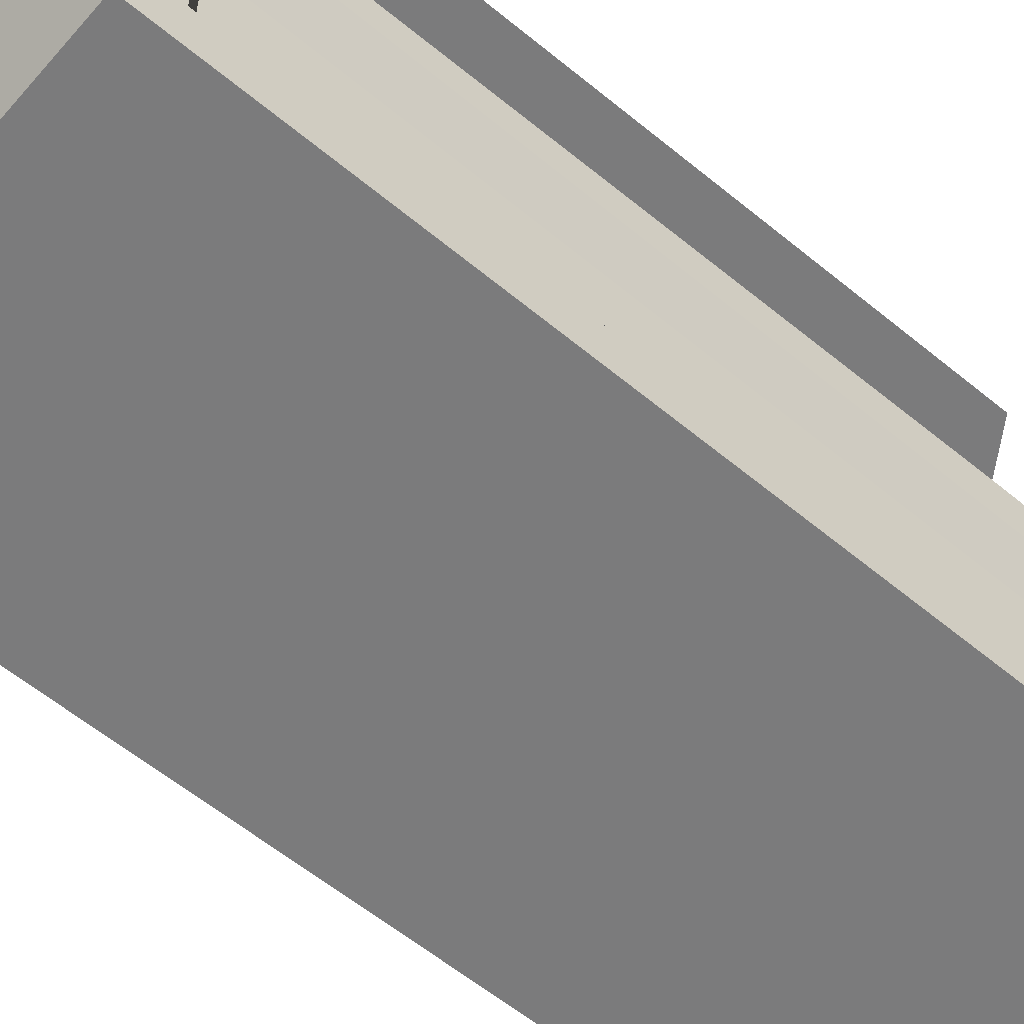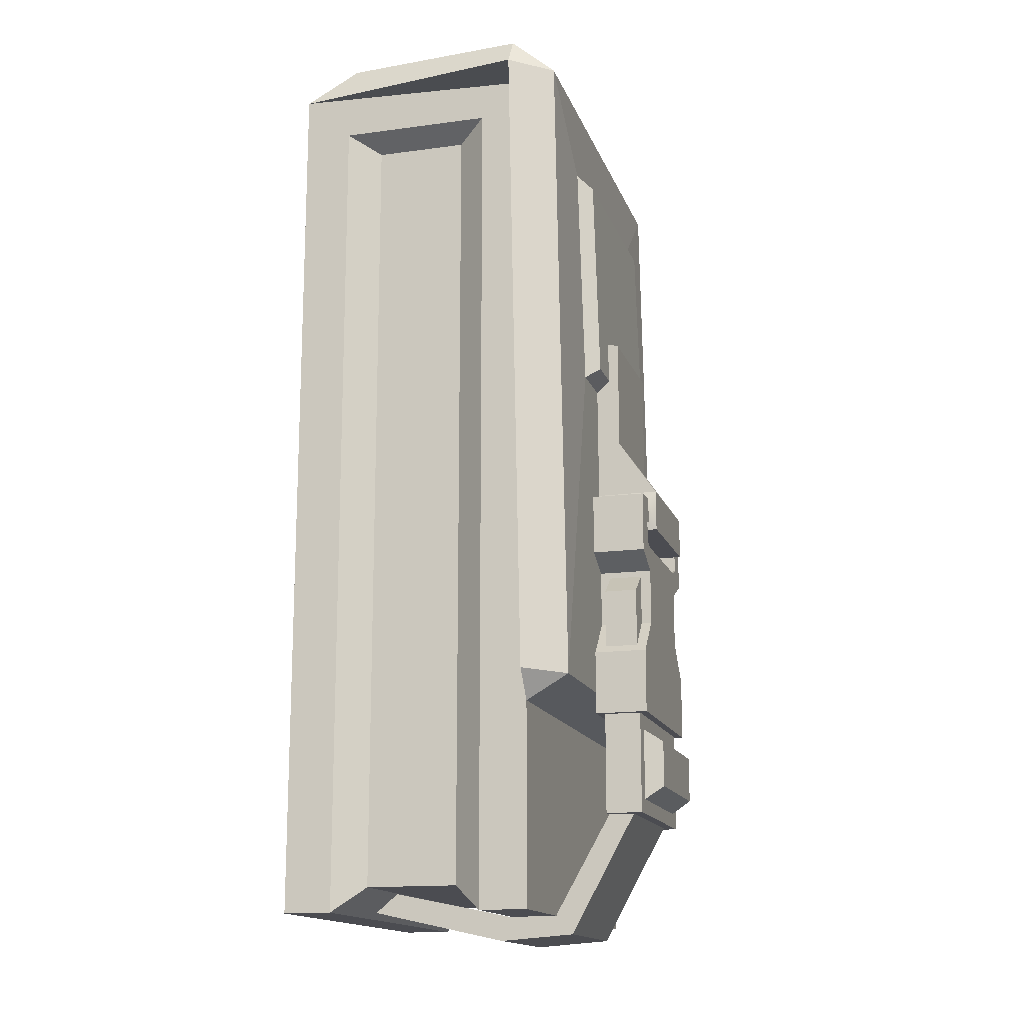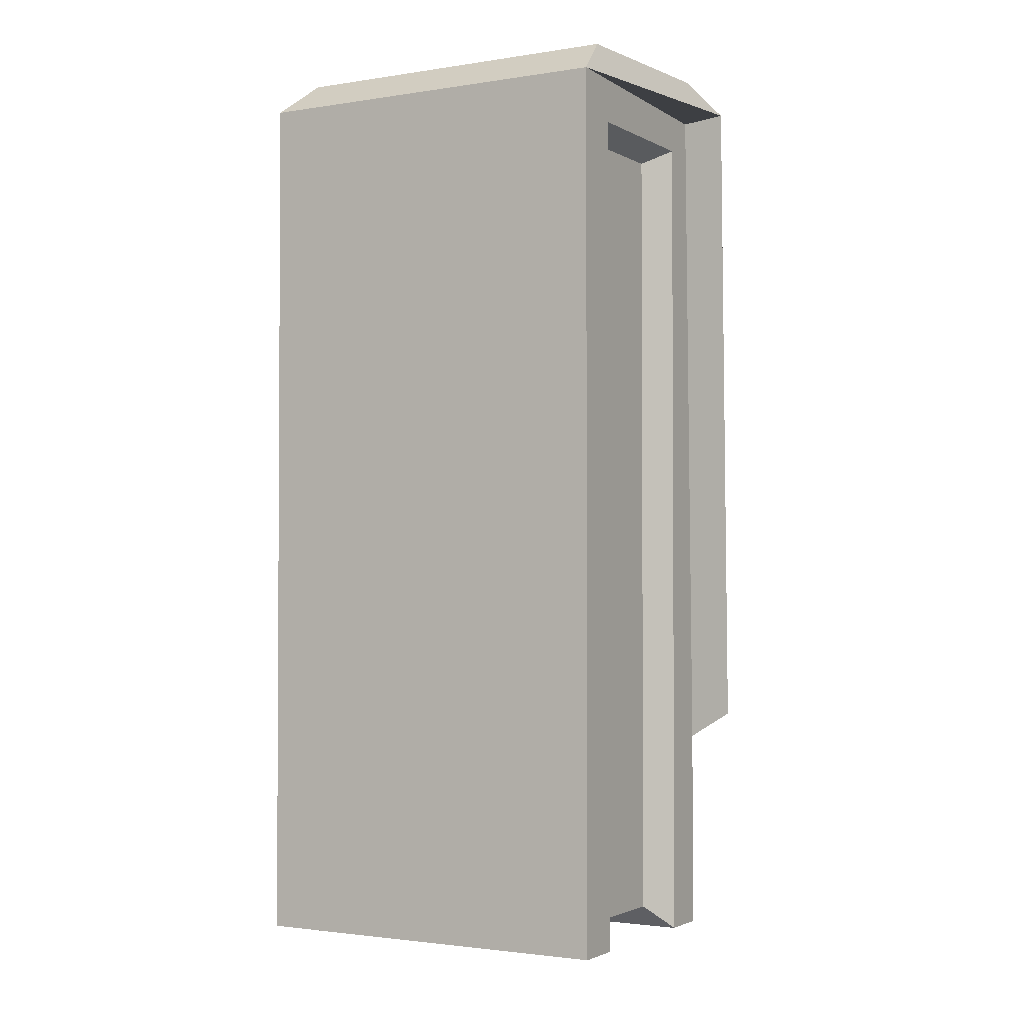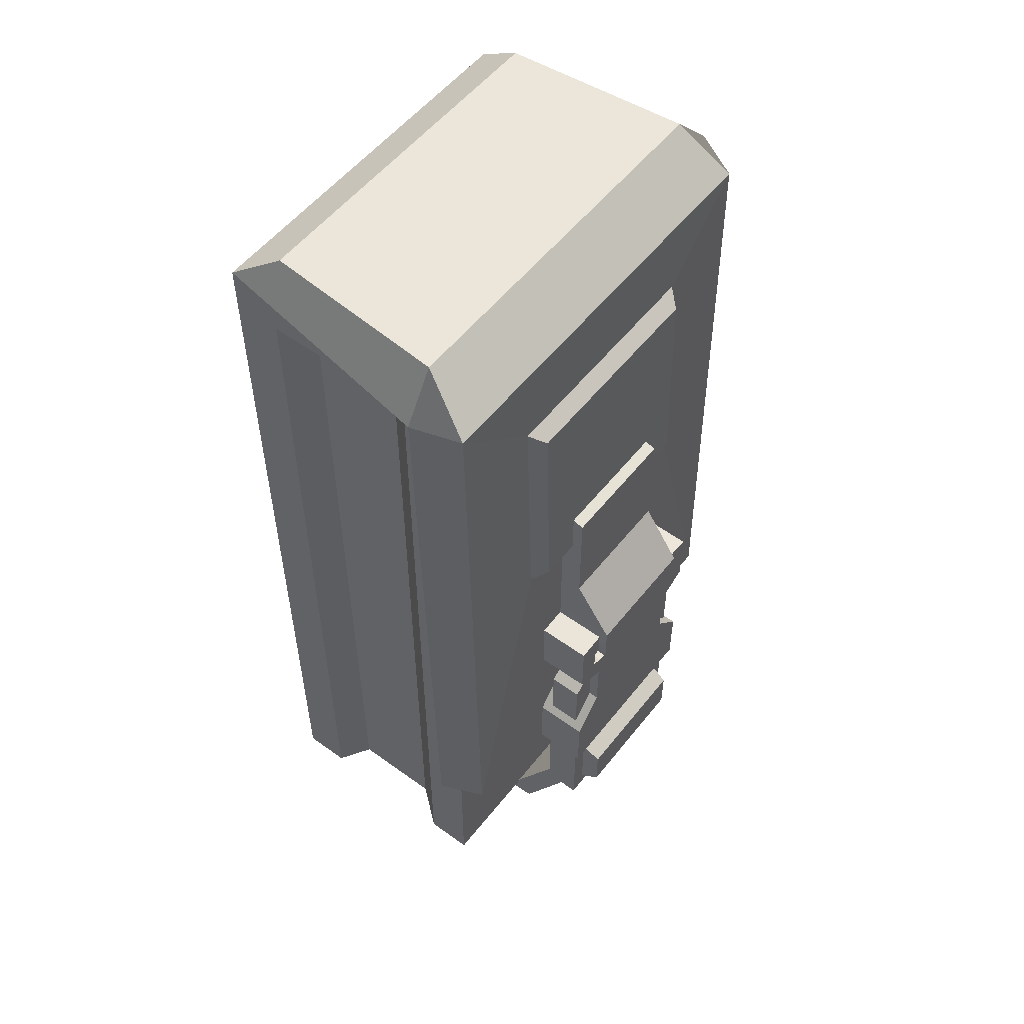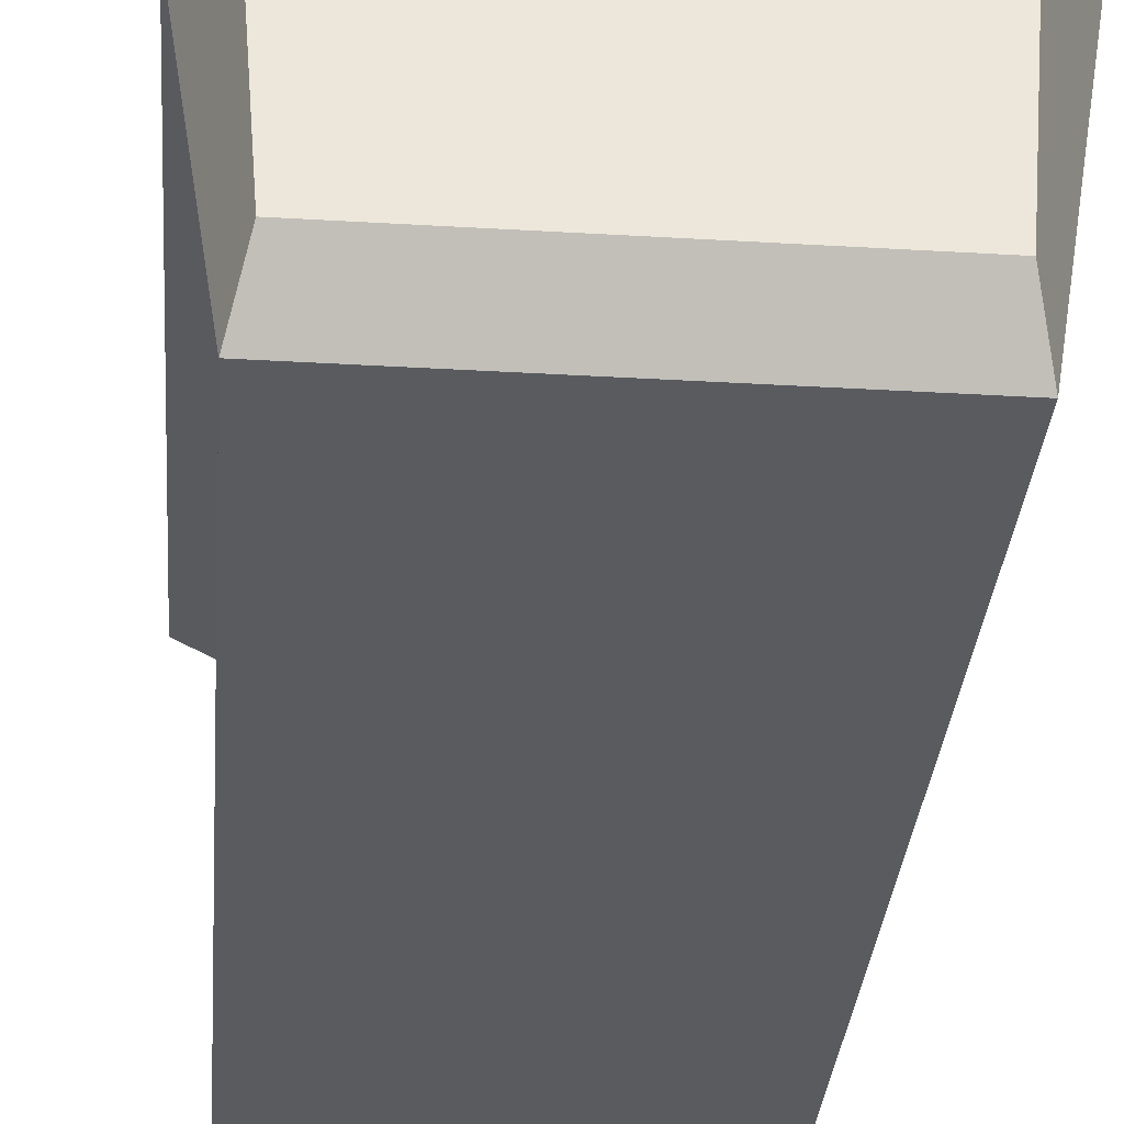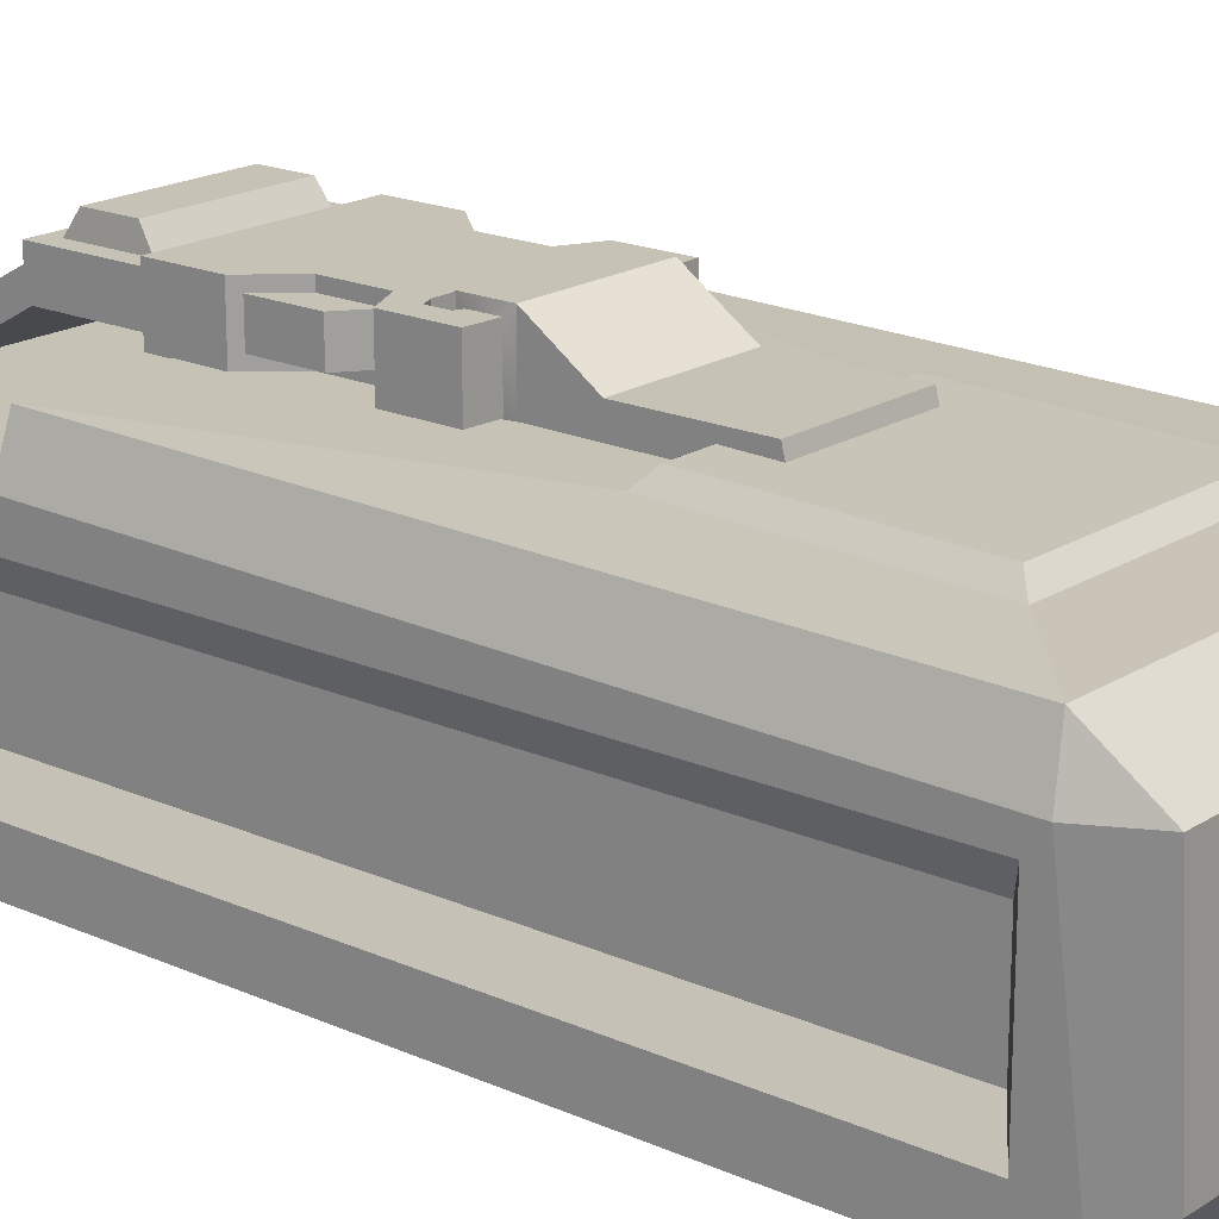
<metadata>
{"format":"obj","ext":"obj","renderer":"f3d","projection":"perspective","resolution":1024,"background":"white","views":[{"elev":-58.5,"azim":-130.7,"up":"+Z"},{"elev":-15.3,"azim":-74.0,"up":"+Y"},{"elev":-2.0,"azim":-150.2,"up":"+Y"},{"elev":54.4,"azim":-52.5,"up":"+Y"},{"elev":-32.7,"azim":175.3,"up":"+Z"},{"elev":18.9,"azim":130.0,"up":"+Z"}]}
</metadata>
<code>
v -3.757 -17.6 4.971
v 3.757 -17.6 4.971
v -3.757 -0.1751 4.697
v 3.757 -0.1751 4.697
v -3.757 1e-06 0
v 3.757 1e-06 0
v -3.757 -17.6 0
v 3.757 -17.6 0
v -3.757 -17.6 0.959
v 3.757 -17.6 0.959
v 3.757 -17.6 4.012
v -3.757 -17.6 4.012
v 3.757 -0.9007 0.959
v 3.757 -0.9007 4.012
v -3.757 -0.9007 4.012
v -3.757 -0.9007 0.959
v -3.317 -17.09 1.566
v 3.317 -17.09 1.566
v 3.317 -17.09 3.405
v -3.317 -17.09 3.405
v 3.317 -1.242 1.566
v 3.317 -1.242 3.405
v -3.317 -1.242 3.405
v -3.317 -1.242 1.566
v -3.757 -13.58 4.971
v 3.757 -13.58 4.971
v -4.15 -13.16 5.925
v 4.15 -13.16 5.925
v 3.791 0.7509 4.709
v -3.791 0.7509 4.709
v 3.483 0.7509 1.014
v -3.483 0.7509 1.014
v 4.554 -13.07 5.074
v 4.554 -0.05307 4.824
v -4.554 -13.07 5.074
v -4.554 -0.05306 4.824
v -4.15 -0.2351 5.71
v 4.15 -0.2351 5.71
v -2.335 -6.495 5.884
v 2.335 -6.495 5.884
v 2.335 -1.847 5.751
v -2.335 -1.847 5.751
v -2.093 -6.254 6.155
v 2.093 -6.254 6.155
v 2.093 -2.088 6.036
v -2.093 -2.088 6.036
v -1.872 -13.59 6.971
v 1.872 -13.59 6.971
v -1.872 -9.006 6.971
v 1.872 -9.006 6.971
v -1.872 -9.006 5.914
v 1.872 -9.006 5.914
v -1.872 -13.59 5.914
v 1.872 -13.59 5.914
v -1.872 -10.21 5.914
v -1.872 -10.21 6.971
v 1.872 -10.21 6.971
v 1.872 -10.21 5.914
v -1.243 -10.52 5.914
v -1.243 -10.52 6.971
v 1.243 -10.52 6.971
v 1.243 -10.52 5.914
v -1.243 -11.63 5.914
v -1.243 -11.63 6.971
v 1.243 -11.63 6.971
v 1.243 -11.63 5.914
v -1.872 -12.32 5.914
v -1.872 -12.32 6.971
v 1.872 -12.32 6.971
v 1.872 -12.32 5.914
v -1.243 -11.63 6.116
v -1.243 -11.63 6.769
v -1.243 -10.63 6.769
v -1.243 -10.63 6.116
v -1.746 -12.19 6.116
v -1.746 -12.19 6.769
v 1.243 -11.63 6.769
v 1.243 -11.63 6.116
v 1.243 -10.63 6.116
v 1.243 -10.63 6.769
v 1.747 -12.19 6.769
v 1.747 -12.19 6.116
v -1.746 -11.03 6.116
v -1.746 -11.03 6.769
v 1.747 -11.03 6.769
v 1.747 -11.03 6.116
v -1.438 -9.916 6.971
v 1.438 -9.916 6.971
v 1.438 -9.523 6.971
v -1.438 -9.523 6.971
v -1.221 -10.01 6.971
v 1.221 -10.01 6.971
v -1.438 -9.523 5.914
v 1.438 -9.523 5.914
v 1.438 -9.916 5.914
v -1.438 -9.916 5.914
v 1.221 -10.01 5.914
v -1.221 -10.01 5.914
v -1.732 -13.59 6.078
v 1.732 -13.59 6.078
v 1.732 -13.59 6.807
v -1.732 -13.59 6.807
v -1.732 -15.6 6.078
v 1.732 -15.6 6.078
v 1.732 -15.6 6.807
v -1.732 -15.6 6.807
v -1.401 -13.88 6.807
v 1.401 -13.88 6.807
v -1.401 -15.3 6.807
v 1.401 -15.3 6.807
v -1.36 -14.14 7.197
v 1.36 -14.14 7.197
v -1.36 -15.05 7.197
v 1.36 -15.05 7.197
v -1.303 -8.971 5.914
v -1.303 -8.971 6.971
v -1.303 -9.48 6.971
v -1.303 -9.48 5.914
v 1.303 -9.48 6.971
v 1.303 -8.971 6.971
v 1.303 -8.971 5.914
v 1.303 -9.48 5.914
v 1.264 -8.814 7.128
v 1.264 -8.814 5.757
v -1.264 -8.814 5.757
v -1.264 -8.814 7.128
v 1.264 -9.638 7.128
v -1.264 -9.638 7.128
v 1.264 -9.638 5.757
v -1.264 -9.638 5.757
v -1.483 -15.6 6.078
v 1.483 -15.6 6.078
v -1.483 -15.6 6.589
v 1.483 -15.6 6.589
v -1.483 -17.96 5.292
v 1.483 -17.96 5.292
v -1.483 -17.58 4.956
v 1.483 -17.58 4.956
v 1.264 -7.682 6.354
v 1.264 -7.682 5.757
v -1.264 -7.682 5.757
v -1.264 -7.682 6.354
v 1.264 -5.464 6.354
v 1.264 -5.312 5.757
v -1.264 -5.312 5.757
v -1.264 -5.464 6.354
v -1.483 -18.08 3.81
v 1.483 -18.08 3.81
v -1.483 -17.6 4.003
v 1.483 -17.6 4.003
v -1.483 -17.45 0.9886
v 1.483 -17.45 0.9886
v -1.483 -17.05 1.31
v 1.483 -17.05 1.31
f 37 38 29 30
f 30 29 31 32
f 5 6 8 7
f 17 18 19 20
f 19 18 21 22
f 17 20 23 24
f 7 8 10 9
f 2 1 12 11
f 8 6 13 10
f 6 4 14 13
f 11 26 2
f 12 25 15
f 3 5 16 15
f 5 7 9 16
f 9 10 18 17
f 11 12 20 19
f 10 13 21 18
f 13 14 22 21
f 14 11 19 22
f 12 15 23 20
f 15 16 24 23
f 16 9 17 24
f 1 25 12
f 15 25 3
f 4 26 14
f 14 26 11
f 1 2 26 25
f 25 26 28 27
f 38 34 29
f 36 37 30
f 34 6 31 29
f 6 5 32 31
f 5 36 30 32
f 26 4 34 33
f 28 26 33
f 4 6 34
f 3 25 35 36
f 25 27 35
f 5 3 36
f 36 35 27 37
f 43 44 45 46
f 33 34 38 28
f 27 28 40 39
f 28 38 41 40
f 38 37 42 41
f 37 27 39 42
f 39 40 44 43
f 40 41 45 44
f 41 42 46 45
f 42 39 43 46
f 143 144 145 146
f 103 131 133 106
f 57 58 52 50
f 55 56 49 51
f 59 60 56 55
f 61 62 58 57
f 83 84 73 74
f 64 65 61 60
f 85 86 79 80
f 75 76 84 83
f 68 69 65 64
f 81 82 86 85
f 53 47 68 67
f 47 48 69 68
f 48 54 70 69
f 64 60 73 72
f 60 59 74 73
f 59 63 71 74
f 67 68 76 75
f 68 64 72 76
f 63 67 75 71
f 66 62 79 78
f 62 61 80 79
f 61 65 77 80
f 69 70 82 81
f 70 66 78 82
f 65 69 81 77
f 72 73 84
f 76 72 84
f 80 77 85
f 77 81 85
f 57 50 89 88
f 127 123 126 128
f 49 56 87 90
f 60 61 92 91
f 61 57 88 92
f 56 60 91 87
f 129 127 128 130
f 94 95 88 89
f 96 93 90 87
f 95 97 92 88
f 97 98 91 92
f 98 96 87 91
f 53 54 100 99
f 54 48 101 100
f 48 47 102 101
f 47 53 99 102
f 99 131 103
f 100 101 105 104
f 112 111 113 114
f 102 99 103 106
f 101 102 107 108
f 102 106 109 107
f 106 105 110 109
f 105 101 108 110
f 108 107 111 112
f 107 109 113 111
f 109 110 114 113
f 110 108 112 114
f 49 116 115 51
f 117 116 49 90
f 93 118 117 90
f 50 120 119 89
f 121 120 50 52
f 119 122 94 89
f 120 121 124 123
f 115 116 126 125
f 119 120 123 127
f 116 117 128 126
f 121 122 129 124
f 118 115 125 130
f 122 119 127 129
f 117 118 130 128
f 132 100 104
f 105 134 132 104
f 106 133 134 105
f 152 151 153 154
f 134 133 135 136
f 133 131 137 135
f 131 132 138 137
f 132 134 136 138
f 123 124 140 139
f 125 126 142 141
f 126 123 139 142
f 139 140 144 143
f 141 142 146 145
f 142 139 143 146
f 136 135 147 148
f 135 137 149 147
f 137 138 150 149
f 138 136 148 150
f 148 147 151 152
f 147 149 153 151
f 149 150 154 153
f 150 148 152 154
f 100 132 131 99

</code>
